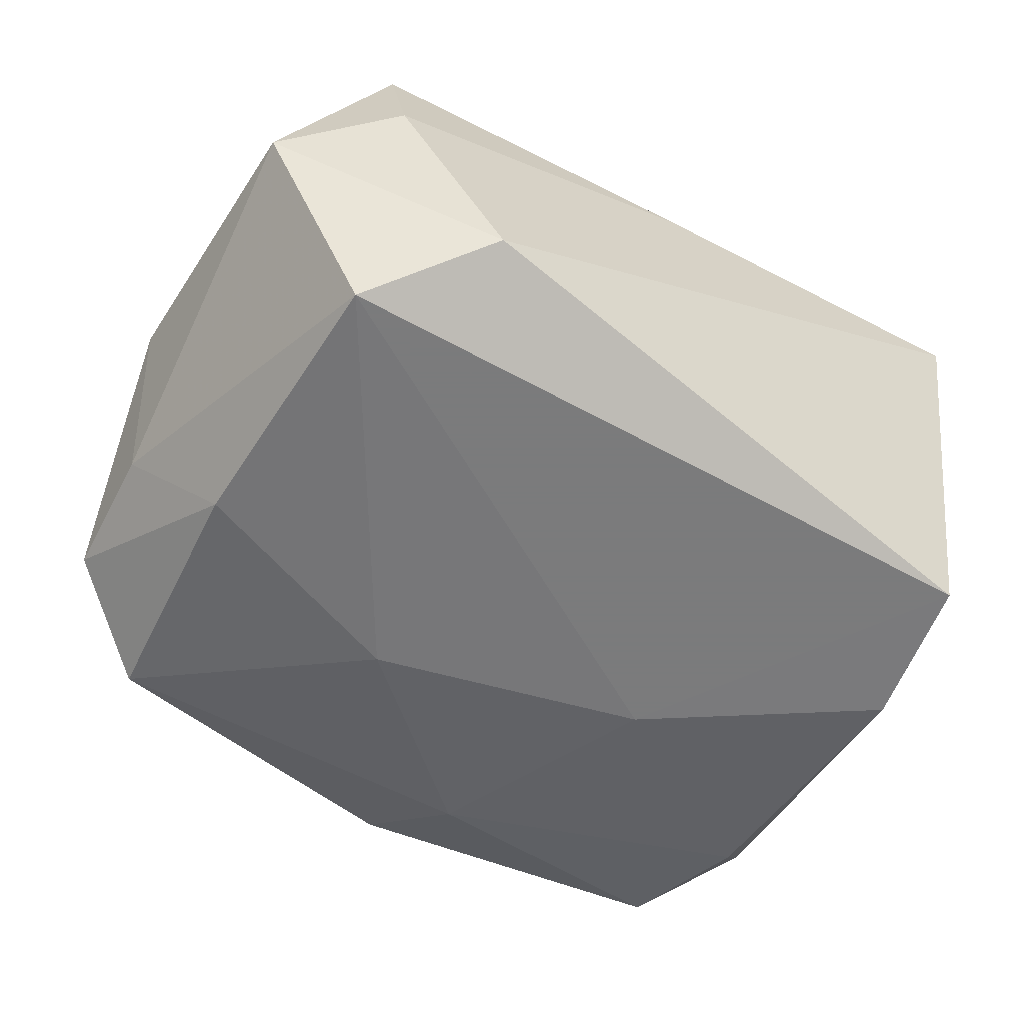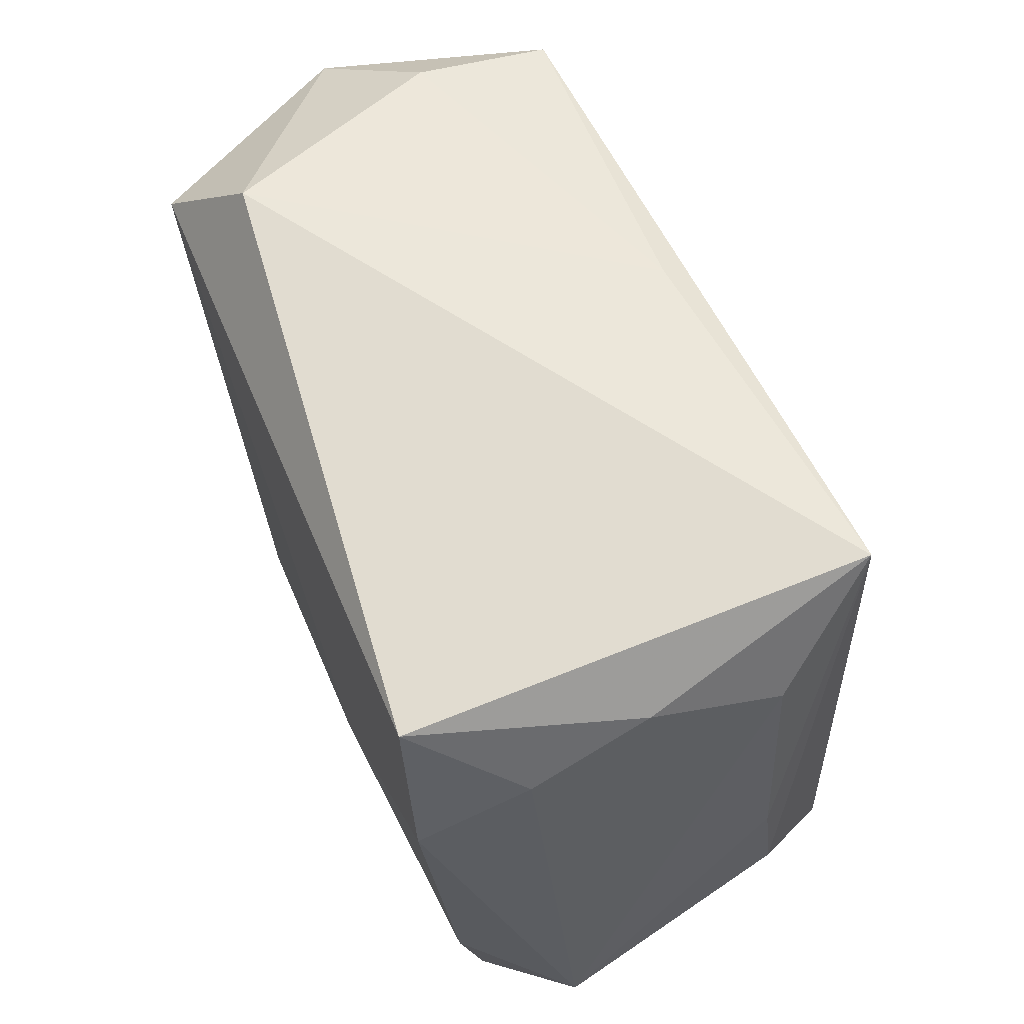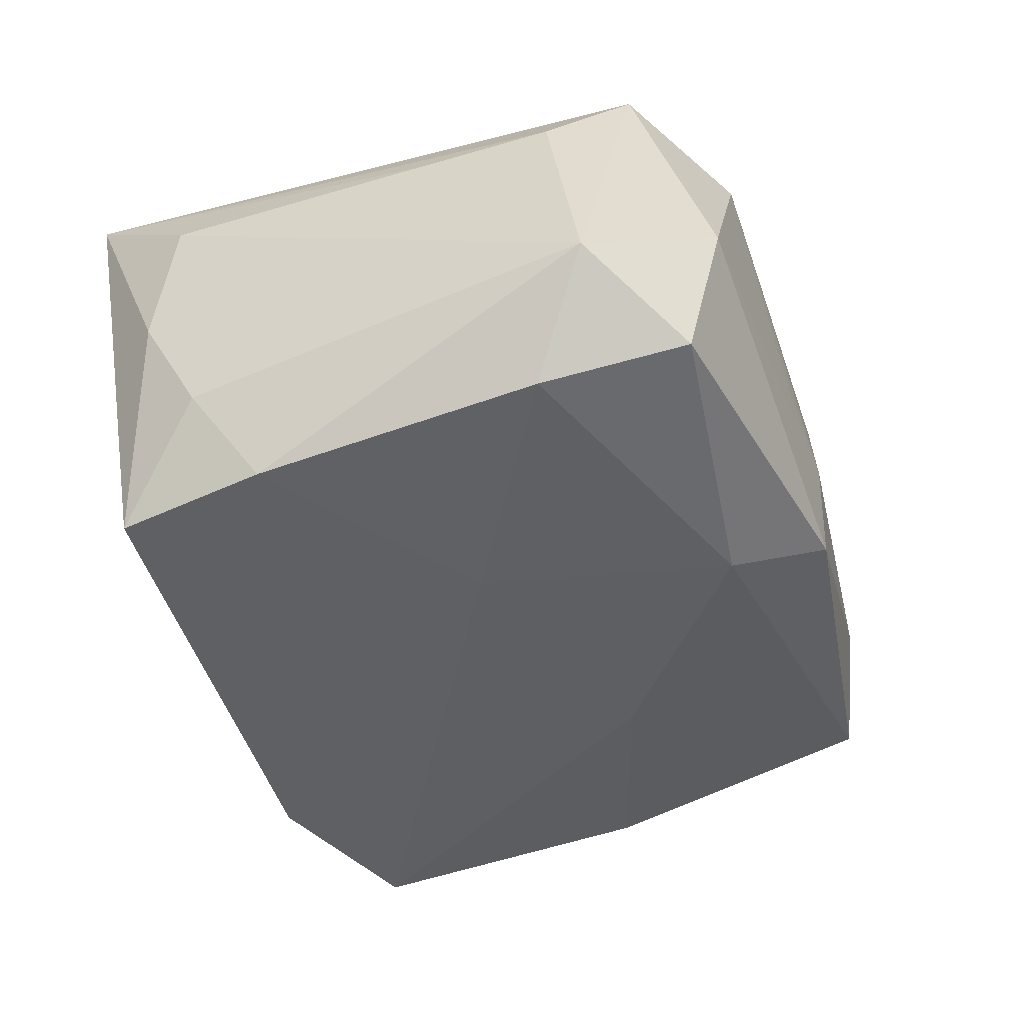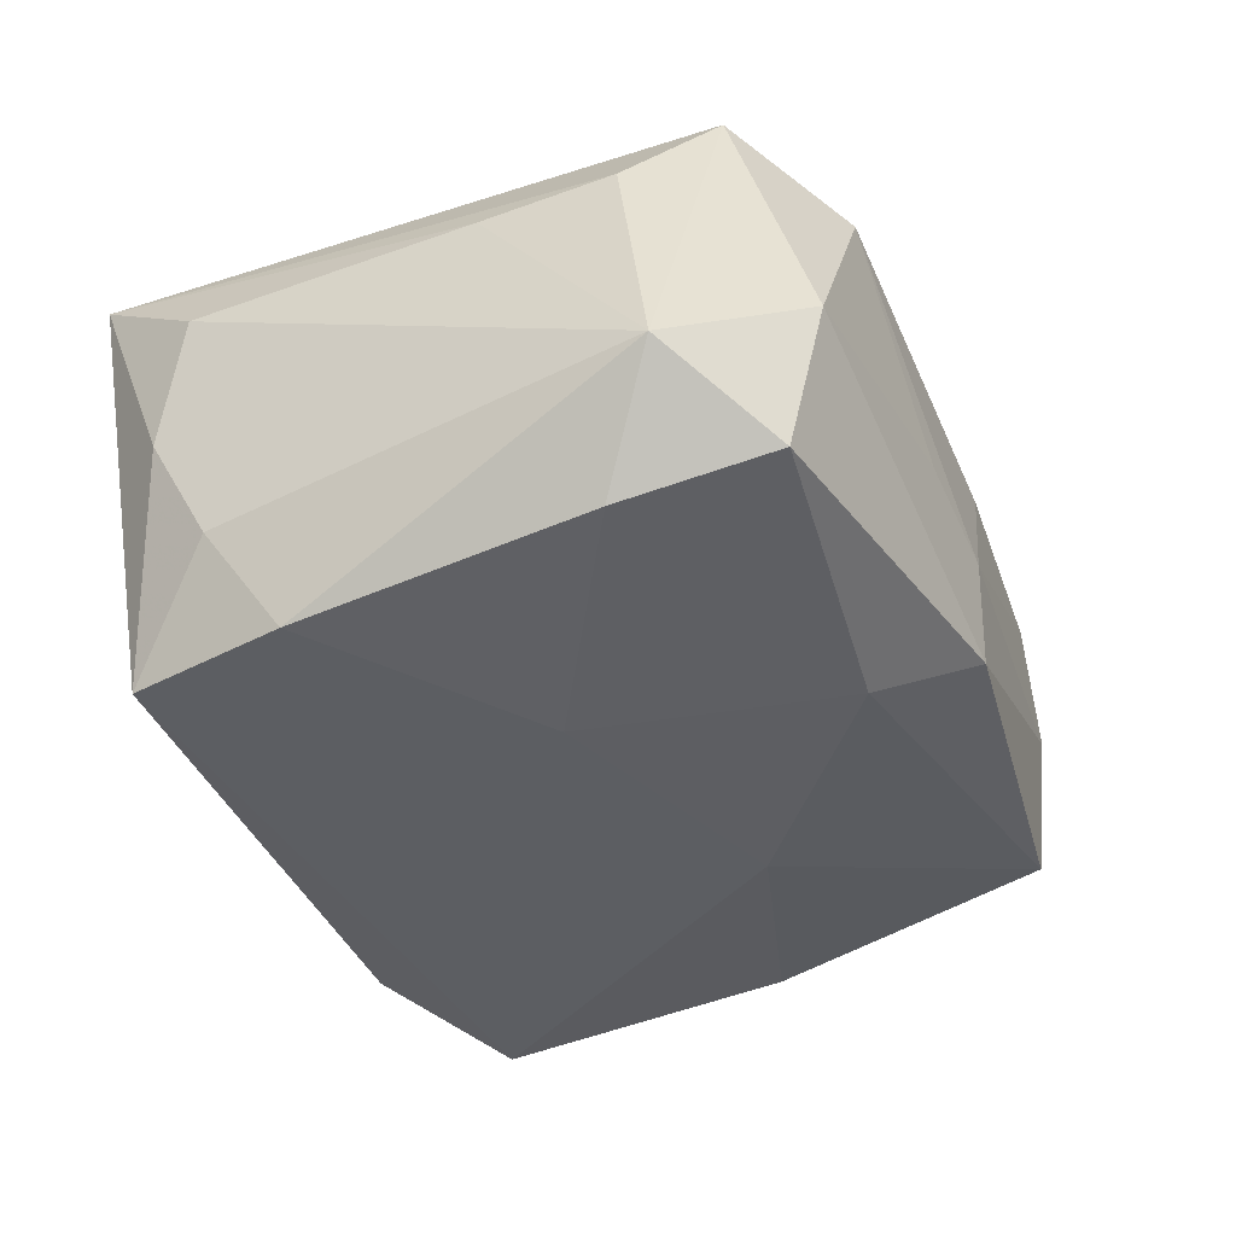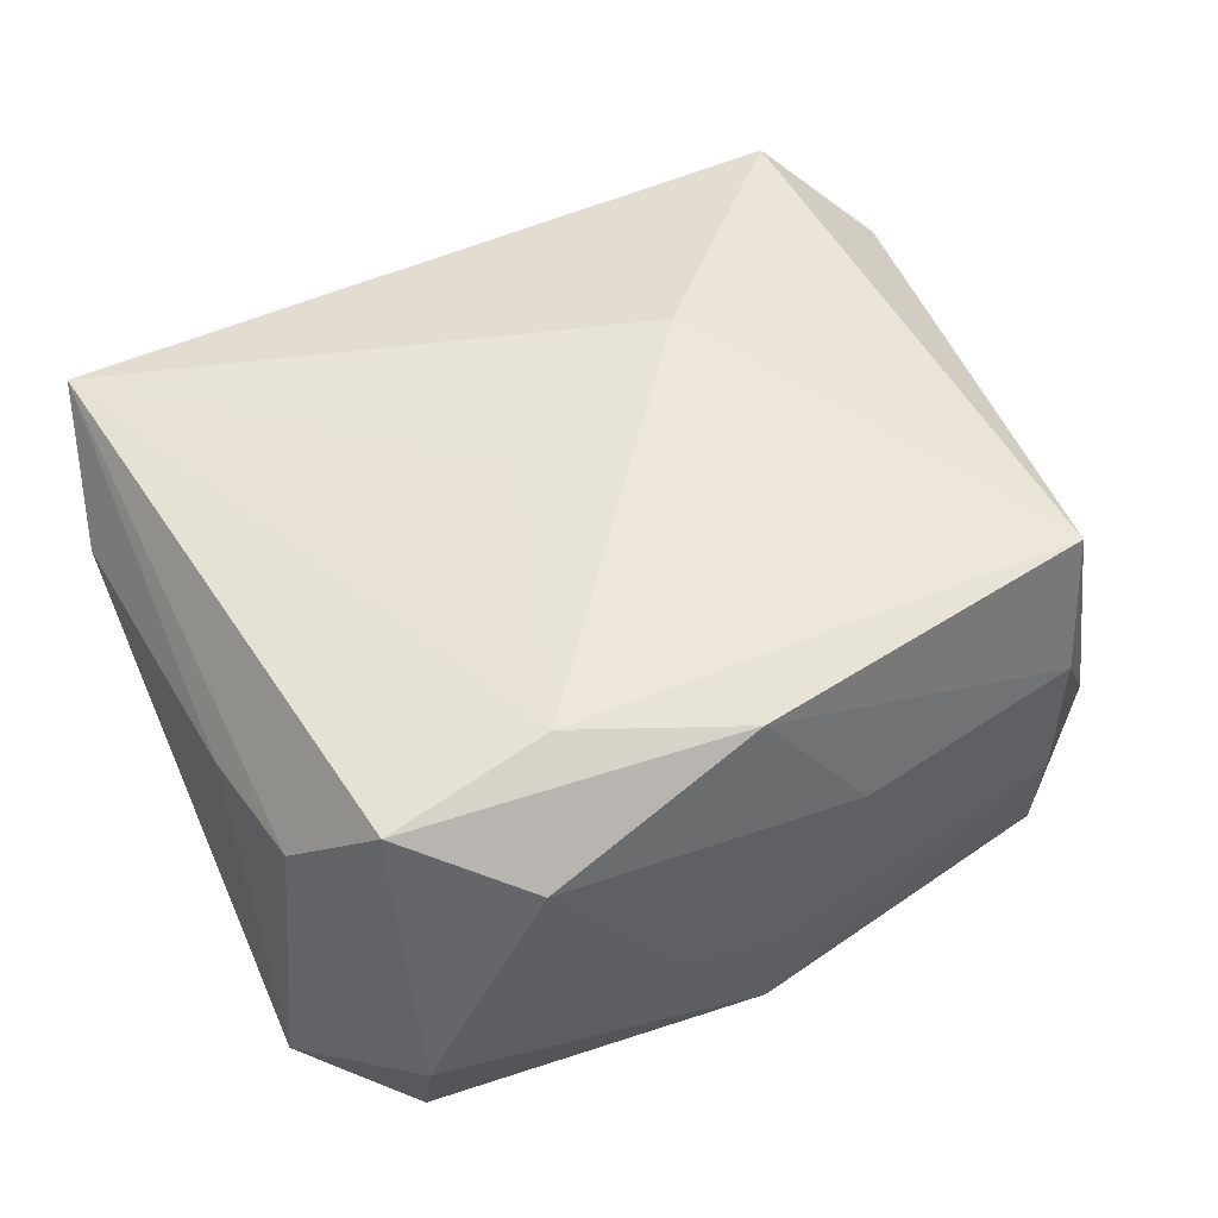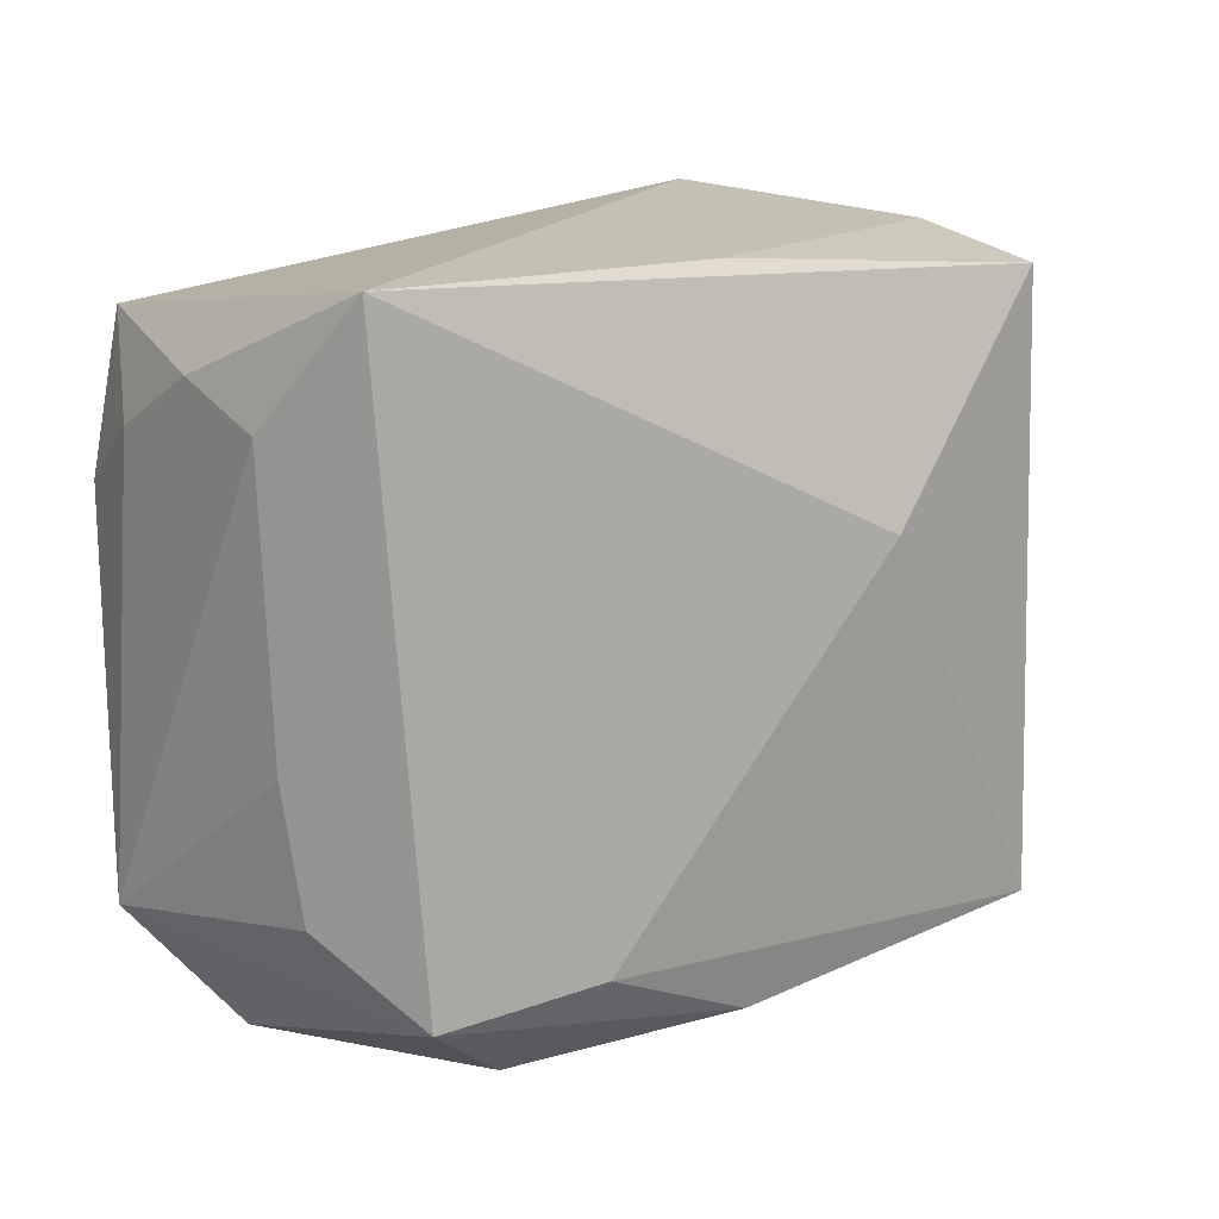
<metadata>
{"format":"obj","ext":"obj","renderer":"f3d","projection":"perspective","resolution":1024,"background":"white","views":[{"elev":-58.4,"azim":147.8,"up":"+Z"},{"elev":56.9,"azim":-111.9,"up":"+Y"},{"elev":-42.3,"azim":-72.2,"up":"+Z"},{"elev":-38.0,"azim":-67.5,"up":"+Z"},{"elev":54.9,"azim":-29.5,"up":"+Z"},{"elev":16.2,"azim":-37.3,"up":"+Y"}]}
</metadata>
<code>
v -0.03233 -0.004086 0.009415
v 0.0324 -0.01991 -0.008544
v 0.0348 0.01634 0.008327
v 0.02403 -0.0261 0.008232
v -0.001323 -0.02489 0.01861
v 0.02718 0.01944 -0.01923
v -0.0316 0.01992 -0.001915
v 0.02773 0.02563 0.0032
v -0.005846 0.001431 0.01923
v 0.01915 0.02742 -0.01481
v -0.02817 -0.02661 -0.003206
v -0.02769 -0.02376 -0.01367
v 0.006007 -0.02749 0.007344
v -0.001599 -0.02885 -0.004924
v 0.01047 0.007323 0.02018
v -0.03147 0.0151 -0.01093
v -0.02731 0.02179 -0.01923
v -0.02981 0.009612 -0.0192
v -0.0139 -0.01904 0.01977
v -0.009115 -0.02815 -0.001788
v 0.02704 -0.003595 -0.01725
v -0.001637 -0.0286 -0.01345
v 0.02439 -0.02539 -0.01379
v 0.02555 -0.02278 0.01866
v 0.02826 0.02358 0.01442
v -0.02978 -0.01247 -0.01638
v -0.0268 -0.01995 0.01815
v -0.03154 -0.01397 0.01089
v -0.03509 -0.01753 -0.00822
v 0.02346 -0.02682 -0.003282
v 0.00878 -0.008937 -0.01869
v 0.03639 0.02009 -0.002571
v 0.03639 -0.002148 -0.0002434
v -0.03253 0.0178 0.008223
v -0.02907 0.02737 0.0157
v -0.0185 -0.02652 0.01344
v 0.0005346 0.02629 0.01302
v 0.0333 -0.008826 -0.009007
v -0.01268 -0.00236 -0.01923
v -0.005729 -0.02141 -0.01667
f 25 35 15
f 15 24 25
f 17 35 10
f 10 35 37
f 35 25 37
f 35 27 19
f 19 24 15
f 33 24 2
f 6 17 10
f 10 32 6
f 17 6 39
f 36 13 5
f 24 19 5
f 5 27 36
f 5 19 27
f 8 32 10
f 25 32 8
f 10 37 8
f 8 37 25
f 33 32 3
f 3 32 25
f 3 24 33
f 3 25 24
f 15 35 9
f 9 19 15
f 35 19 9
f 14 13 36
f 36 20 14
f 38 32 33
f 33 2 38
f 38 6 32
f 38 2 21
f 21 6 38
f 21 2 23
f 31 6 21
f 31 39 6
f 21 23 31
f 35 17 7
f 22 14 11
f 11 14 20
f 11 20 36
f 36 27 11
f 27 29 11
f 39 31 40
f 40 23 22
f 40 31 23
f 39 40 26
f 4 2 24
f 24 5 4
f 4 5 13
f 13 14 4
f 28 29 27
f 28 1 29
f 28 27 35
f 35 1 28
f 16 7 17
f 29 7 16
f 29 1 34
f 34 7 29
f 34 1 35
f 35 7 34
f 18 26 29
f 18 16 17
f 29 16 18
f 17 39 18
f 39 26 18
f 12 40 22
f 12 26 40
f 22 11 12
f 12 11 29
f 29 26 12
f 30 23 2
f 2 4 30
f 22 23 30
f 30 14 22
f 30 4 14

</code>
